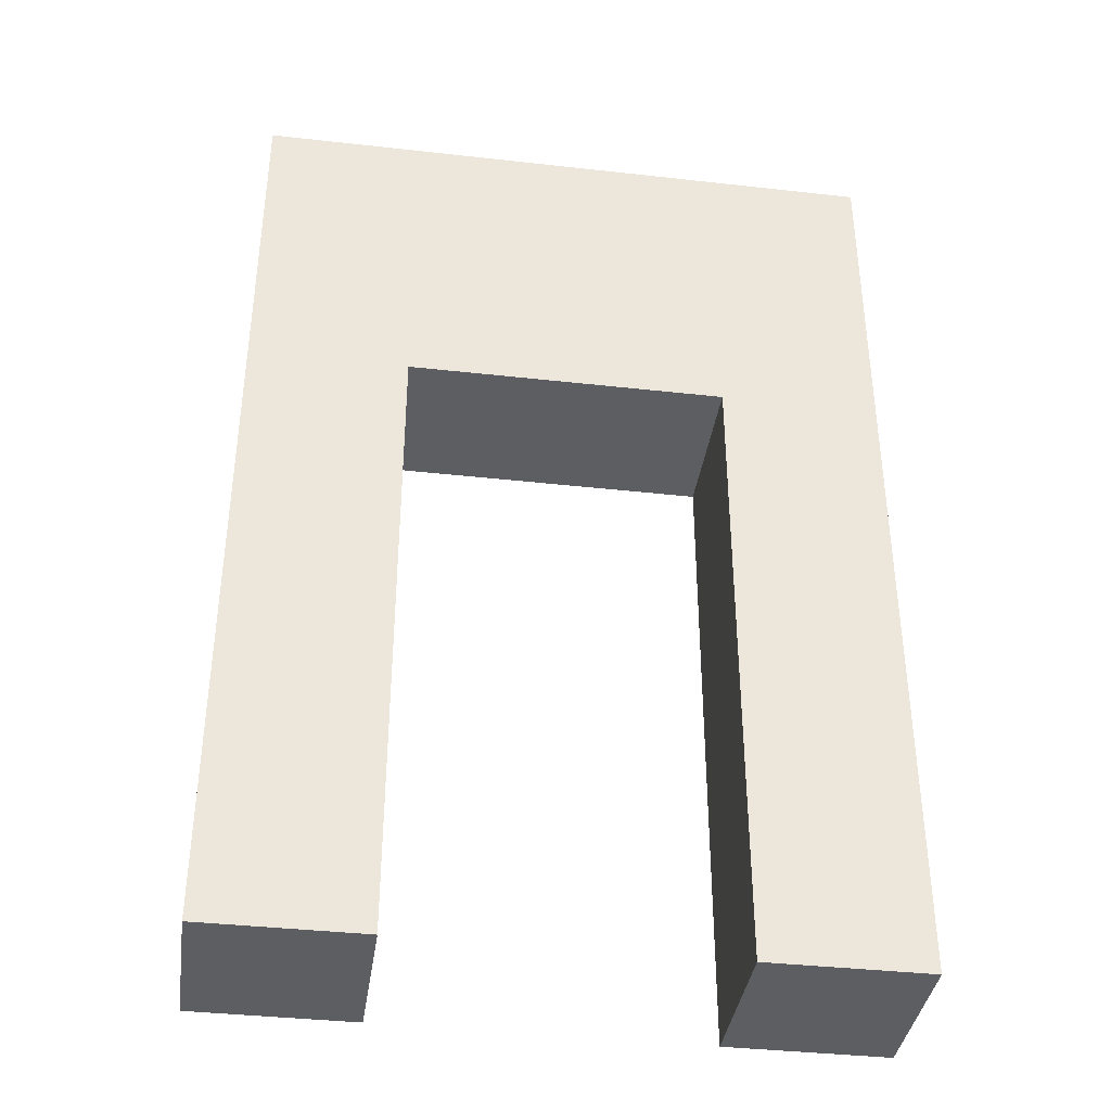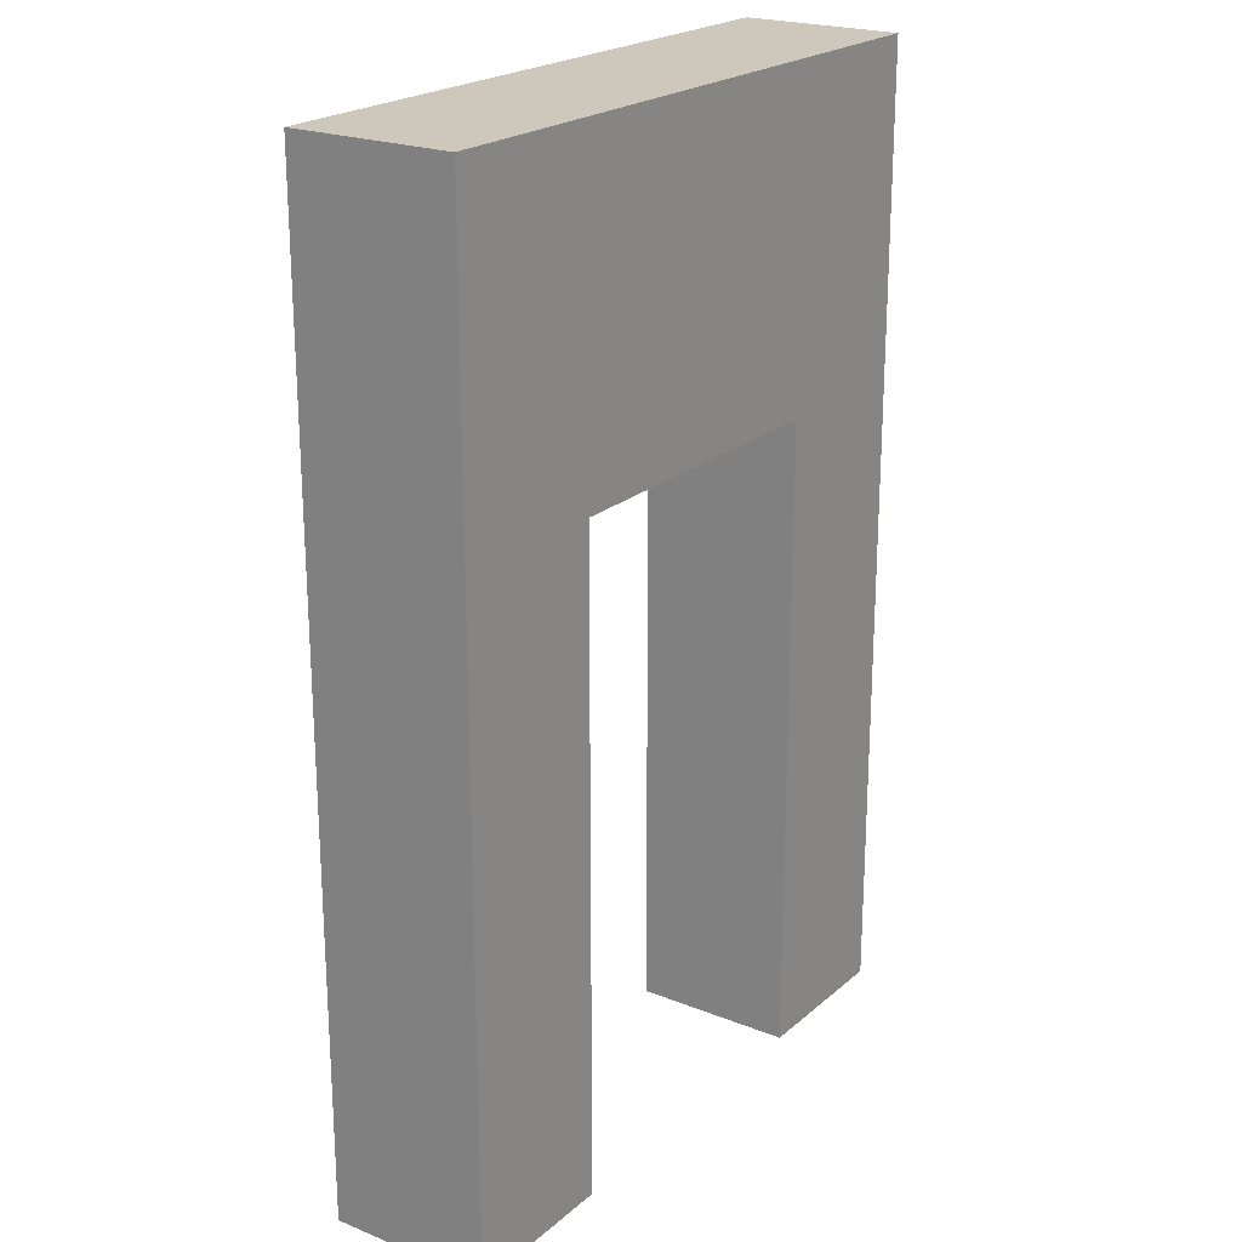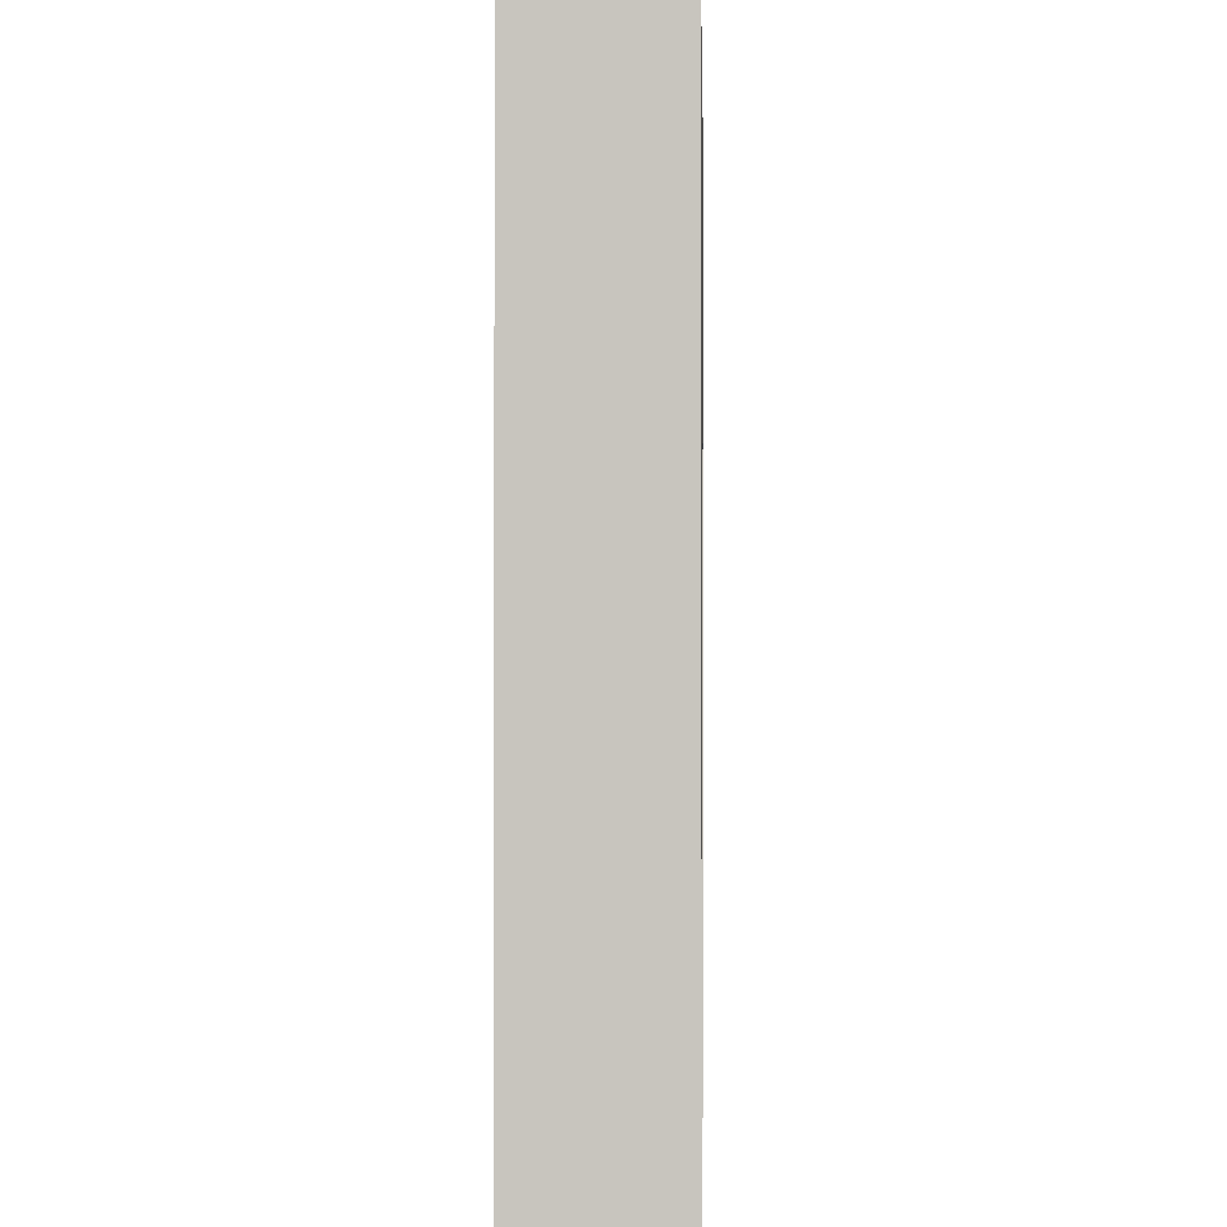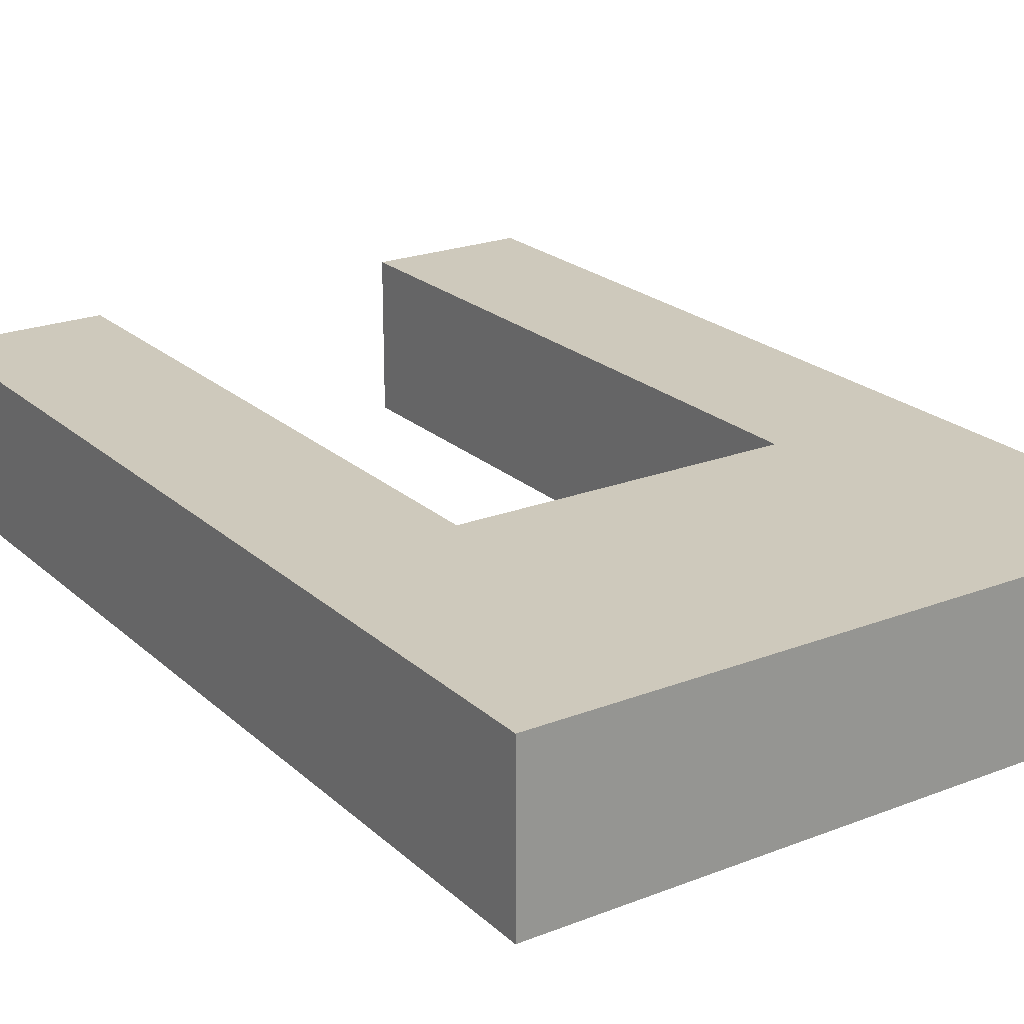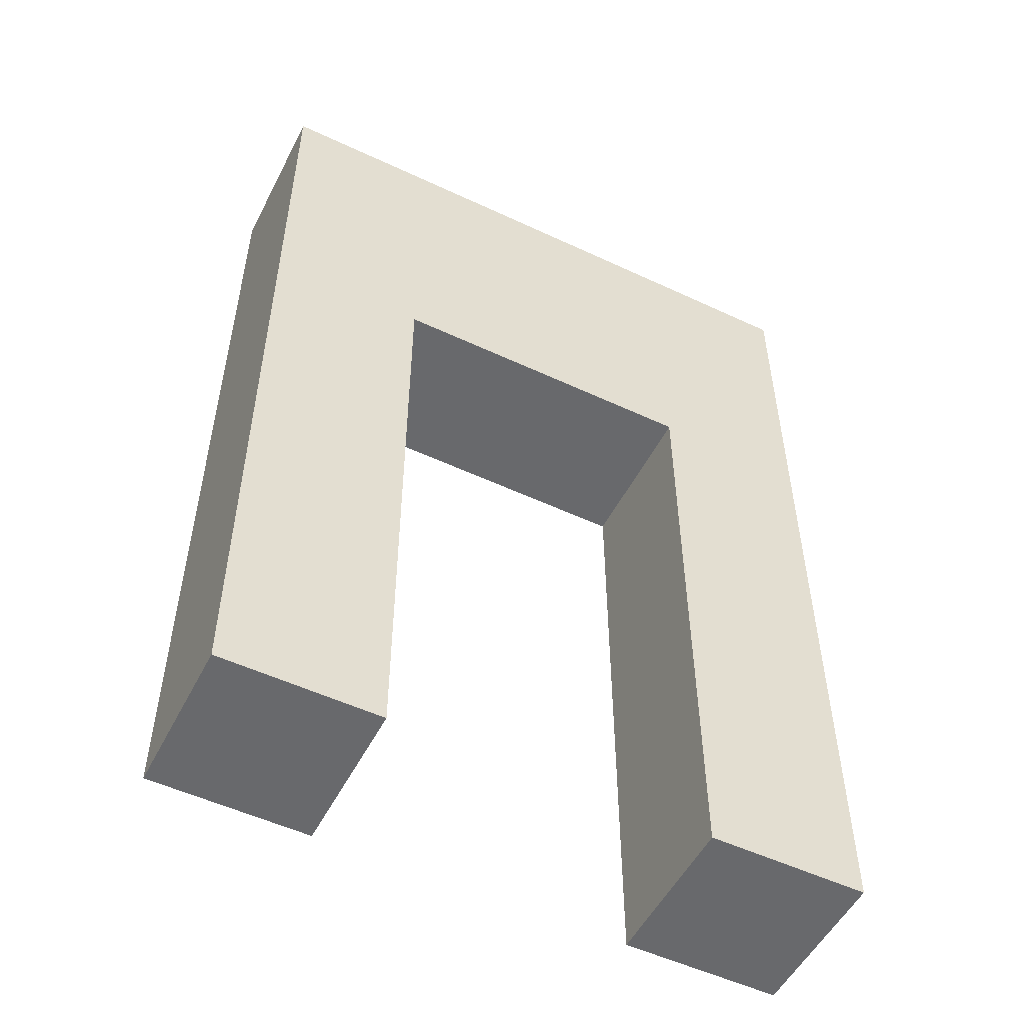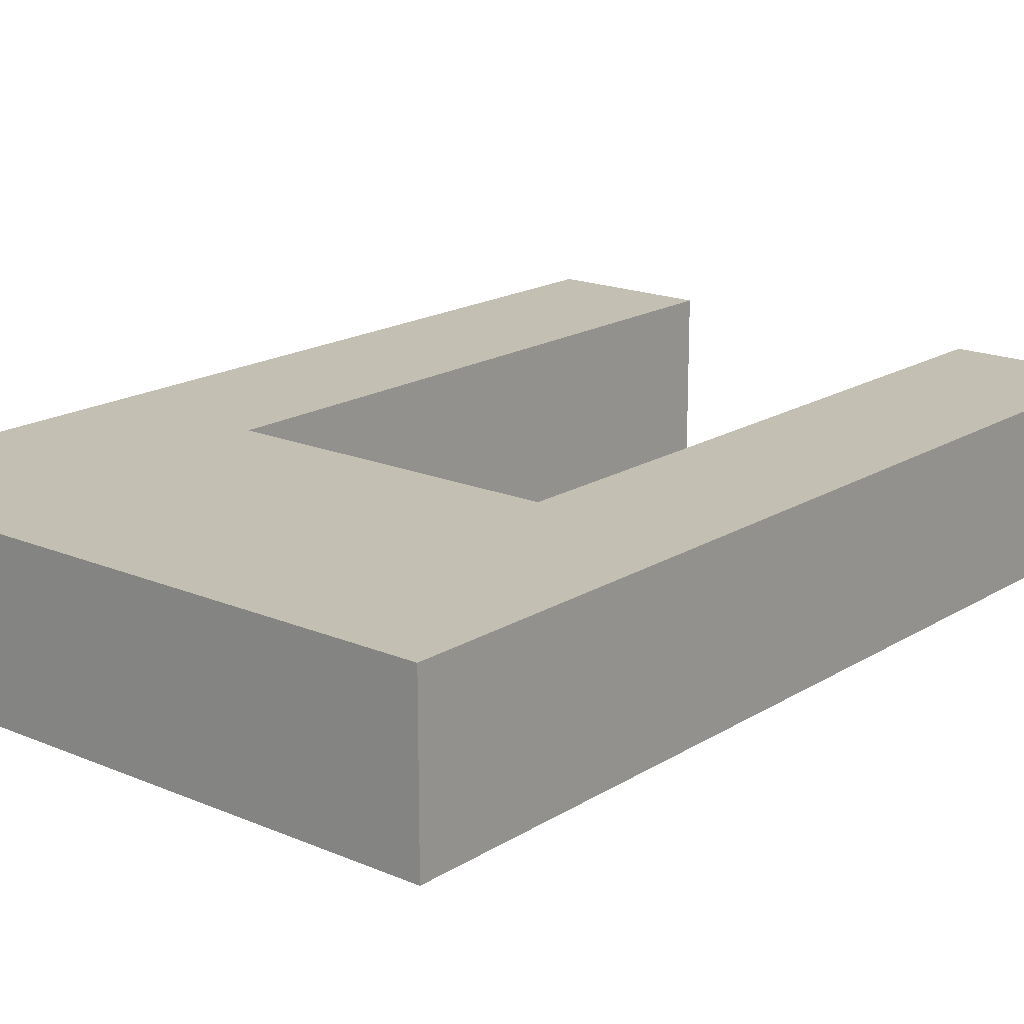
<metadata>
{"format":"obj","ext":"obj","renderer":"f3d","projection":"perspective","resolution":1024,"background":"white","views":[{"elev":-38.3,"azim":-8.1,"up":"+Y"},{"elev":22.0,"azim":124.8,"up":"+Y"},{"elev":-1.0,"azim":-87.8,"up":"+Y"},{"elev":22.3,"azim":146.1,"up":"+Z"},{"elev":-52.8,"azim":-26.7,"up":"+Y"},{"elev":17.7,"azim":-140.2,"up":"+Z"}]}
</metadata>
<code>
g default
v 1 -3.003 0.5
v 2 -3.003 0.5
v 1 -2.003 0.5
v 2 -2.003 0.5
v 1 -2.003 -0.5
v 2 -2.003 -0.5
v 1 -3.003 -0.5
v 2 -3.003 -0.5
v 1 1.003 0.5
v 2 1.003 0.5
v 2 1.003 -0.5
v 1 1.003 -0.5
v 1 3.003 0.5
v 2 3.003 0.5
v 2 3.003 -0.5
v 1 3.003 -0.5
v -1 1.003 0.5
v -1 1.003 -0.5
v -1 3.003 0.5
v -1 3.003 -0.5
v -2 1.003 0.5
v -2 1.003 -0.5
v -2 3.003 0.5
v -2 3.003 -0.5
v -1 -2.997 0.5
v -1 -2.997 -0.5
v -2 -2.997 0.5
v -2 -2.997 -0.5
g initialShadingGroup pCube84
f 1 2 3
f 3 2 4
f 13 14 16
f 16 14 15
f 5 6 7
f 7 6 8
f 7 8 1
f 1 8 2
f 2 8 4
f 4 8 6
f 7 1 5
f 5 1 3
f 3 4 9
f 9 4 10
f 4 6 10
f 10 6 11
f 6 5 11
f 11 5 12
f 5 3 12
f 12 3 9
f 9 10 13
f 13 10 14
f 10 11 14
f 14 11 15
f 11 12 15
f 15 12 16
f 22 21 24
f 24 21 23
f 12 9 18
f 18 9 17
f 9 13 17
f 17 13 19
f 13 16 19
f 19 16 20
f 16 12 20
f 20 12 18
f 26 25 28
f 28 25 27
f 17 19 21
f 21 19 23
f 19 20 23
f 23 20 24
f 20 18 24
f 24 18 22
f 18 17 26
f 26 17 25
f 17 21 25
f 25 21 27
f 21 22 27
f 27 22 28
f 22 18 28
f 28 18 26

</code>
